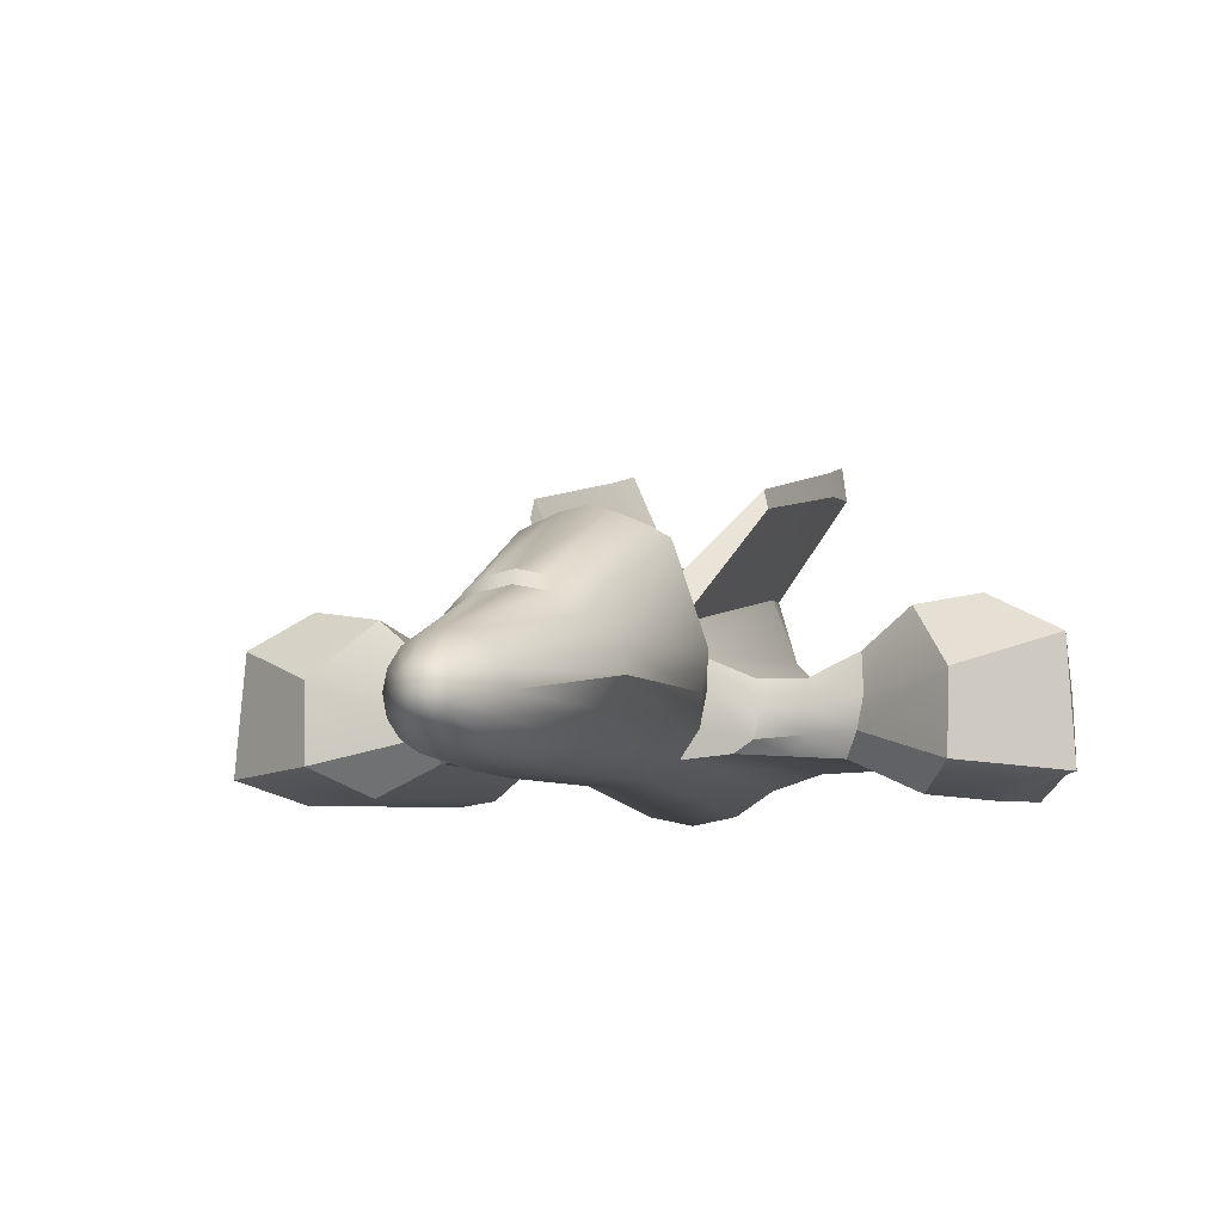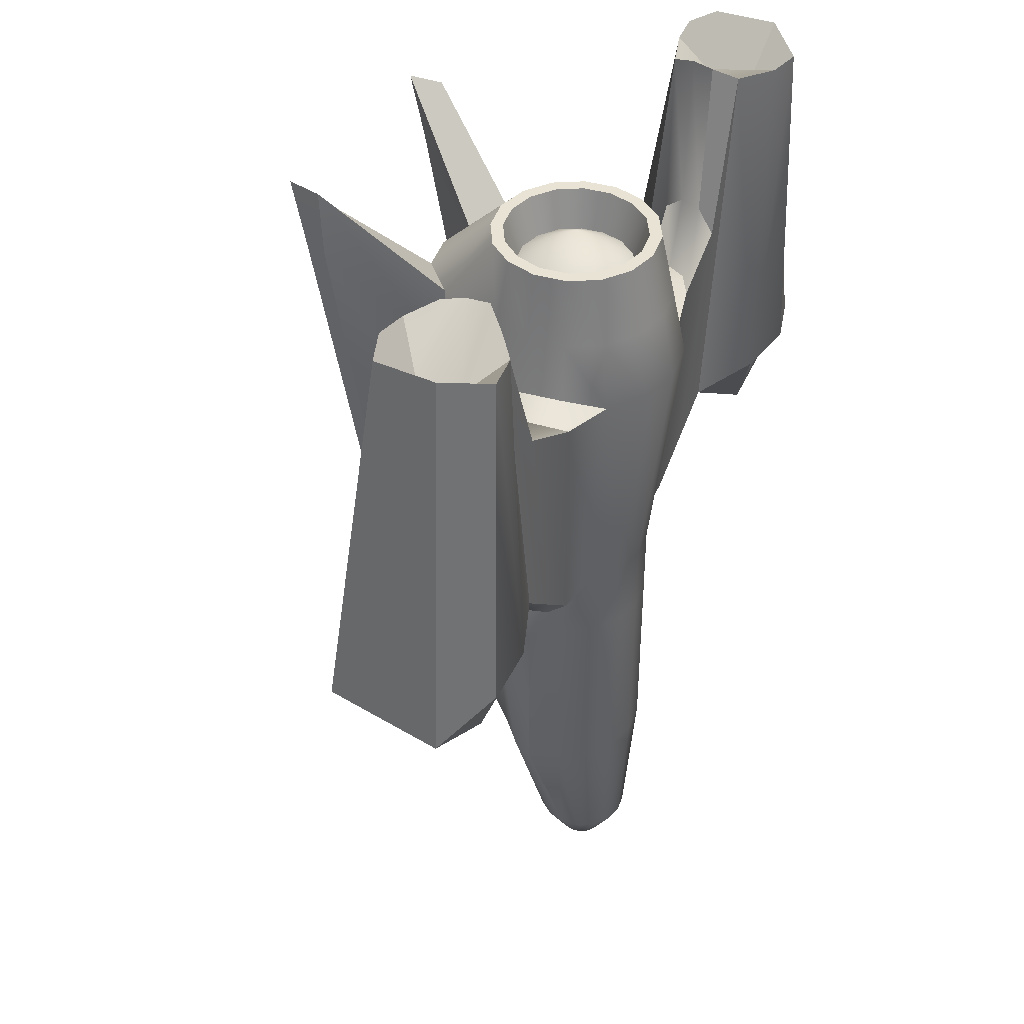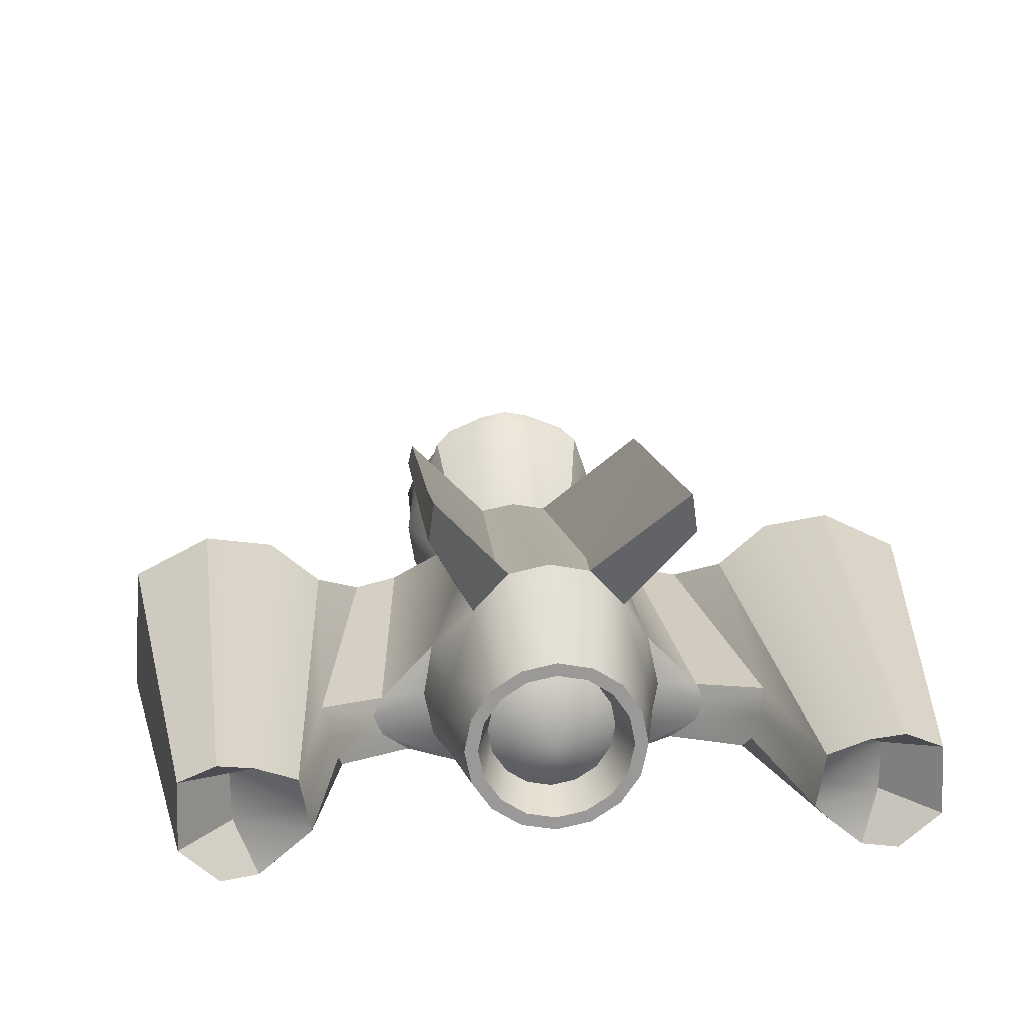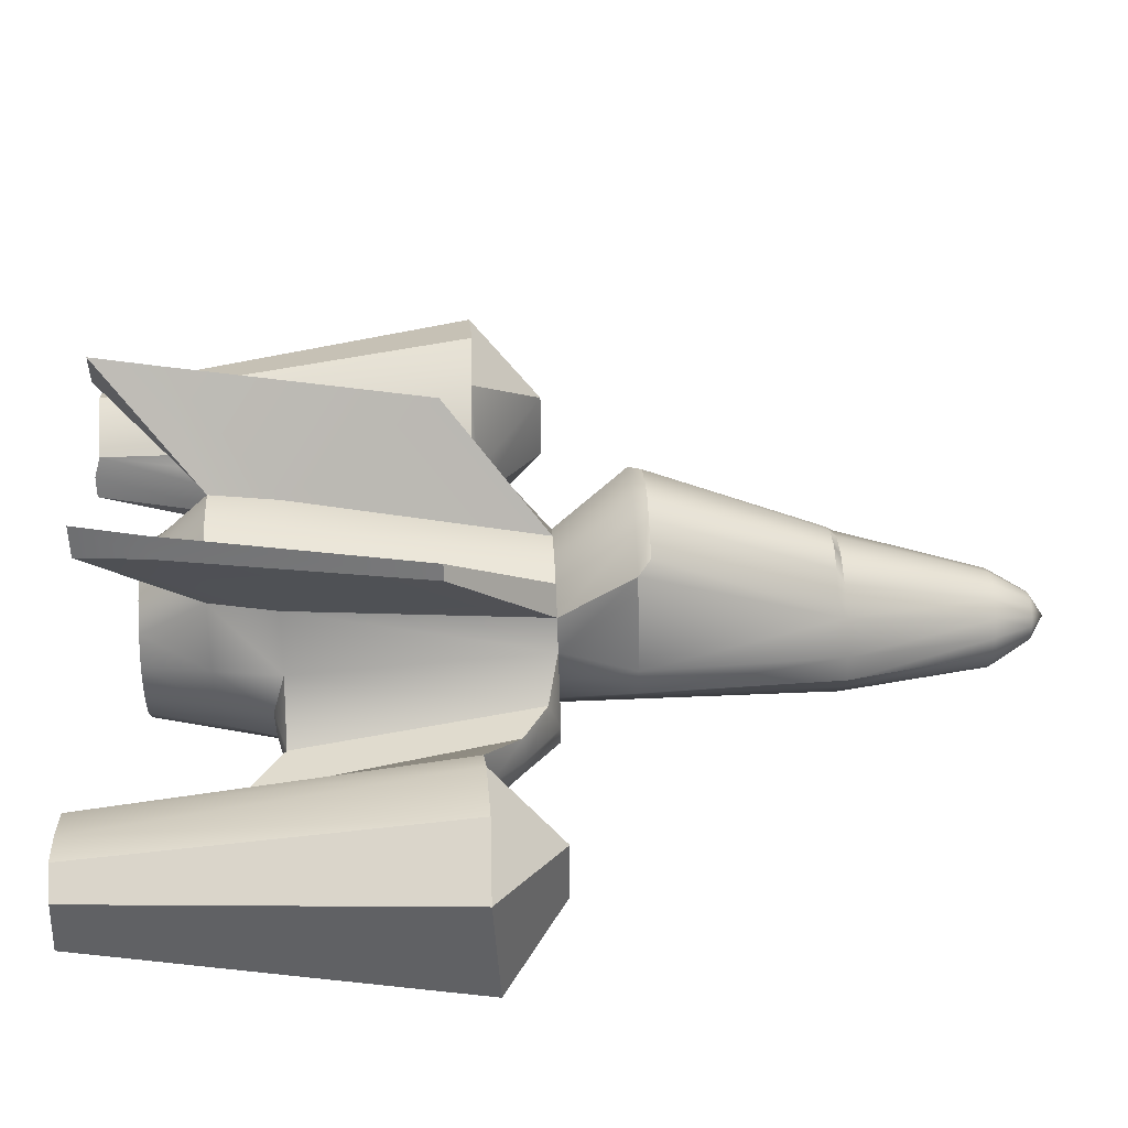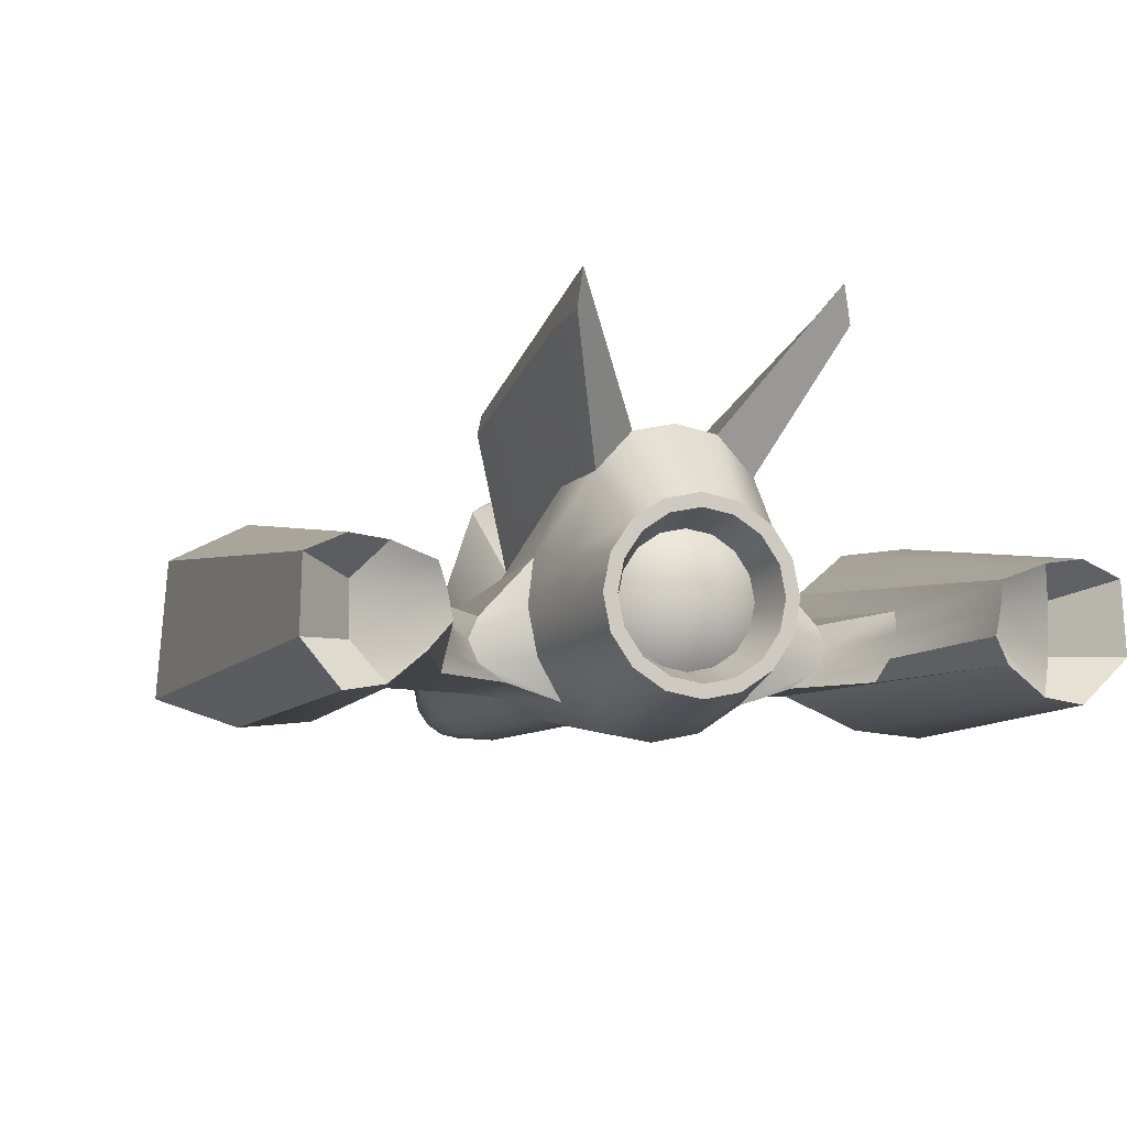
<metadata>
{"format":"obj","ext":"obj","renderer":"f3d","projection":"perspective","resolution":1024,"background":"white","views":[{"elev":-5.4,"azim":-162.8,"up":"+Y"},{"elev":42.3,"azim":-60.4,"up":"+Z"},{"elev":21.5,"azim":-5.8,"up":"+Y"},{"elev":45.7,"azim":87.1,"up":"+Y"},{"elev":-6.8,"azim":-16.2,"up":"+Y"}]}
</metadata>
<code>
o Cylinder
v 0 0.3524 -0.1112
v 0 0.1211 0.6022
v 0 -0.007358 0.002186
v 0 -0.007358 0.6022
v -0.04918 0.002424 0.002186
v -0.04918 0.002424 0.6022
v -0.09087 0.03028 0.002186
v -0.09087 0.03028 0.6022
v -0.1187 0.07197 0.002186
v -0.1187 0.07197 0.6022
v -0.1285 0.1211 0.002186
v -0.1285 0.1211 0.6022
v -0.1187 0.1703 0.002186
v -0.1187 0.1703 0.6022
v -0.09048 0.2128 0.002058
v -0.0916 0.2116 0.6021
v -0.04863 0.2404 0.002191
v -0.04976 0.2393 0.6022
v 0 0.2497 0.002186
v 0 0.2497 0.6022
v 0 0.0306 0.5415
v -0.03465 0.03749 0.5415
v -0.06403 0.05712 0.5415
v -0.08366 0.0865 0.5415
v -0.09055 0.1211 0.5415
v -0.08366 0.1558 0.5415
v -0.06403 0.1852 0.5415
v -0.03465 0.2048 0.5415
v 0 0.2117 0.5415
v 0 0.01162 0.6022
v -0.04192 0.01996 0.6022
v -0.07745 0.0437 0.6022
v -0.1012 0.07923 0.6022
v -0.1095 0.1211 0.6022
v -0.1012 0.1631 0.6022
v -0.07745 0.1986 0.6022
v -0.04192 0.2223 0.6022
v 0 0.2307 0.6022
v 0 -0.05028 0.395
v -0.0656 -0.03723 0.395
v -0.1212 -7.2e-05 0.395
v -0.1584 0.05554 0.4142
v -0.1714 0.1211 0.4142
v -0.1584 0.1868 0.395
v -0.1212 0.2807 0.3949
v -0.06535 0.3176 0.3951
v 0 0.3307 0.395
v 0 -0.02882 0.4986
v -0.05739 -0.01741 0.4986
v -0.106 0.0151 0.4986
v -0.1386 0.06376 0.4986
v -0.15 0.1211 0.4986
v -0.1386 0.1785 0.4986
v -0.1062 0.287 0.4986
v -0.0572 0.3406 0.4988
v 0 0.3524 0.4986
v 0 -0.007358 -0.4188
v -0.04918 0.002424 -0.4188
v -0.09087 0.03028 -0.4188
v -0.1187 0.07197 -0.4188
v -0.1443 0.1144 -0.4188
v -0.1305 0.1487 -0.4188
v -0.07089 0.2168 -0.4059
v -0.04918 0.2174 -0.4188
v 0 0.227 -0.4188
v -0.1617 0.1703 -0.1112
v -0.09087 0.03028 -0.1112
v -0.09117 0.3288 -0.1308
v -0.04918 0.3427 -0.1112
v -0.1187 0.07197 -0.1112
v -0.1524 0.1127 -0.1112
v 0 -0.007358 -0.1112
v -0.04918 0.002424 -0.1112
v 0 0.08216 -0.7349
v 0 0.007515 -0.6498
v -0.02856 0.0132 -0.6498
v -0.05278 0.02938 -0.6498
v -0.06896 0.05359 -0.6498
v -0.07464 0.08216 -0.6498
v -0.06896 0.1107 -0.6498
v -0.05278 0.1349 -0.6498
v -0.02856 0.1511 -0.6498
v 0 0.1568 -0.6498
v -0.1794 0.4522 0.5537
v -0.1747 0.3849 0.1607
v -0.1685 0.4123 0.161
v -0.171 0.4887 0.554
v -0.1772 0.4582 0.6574
v -0.1698 0.5116 0.6578
v 0 0.04484 -0.7118
v -0.01428 0.04768 -0.7118
v -0.02639 0.05577 -0.7118
v -0.03448 0.06787 -0.7118
v -0.03732 0.08216 -0.7118
v -0.03448 0.09644 -0.7118
v -0.02639 0.1085 -0.7118
v -0.01428 0.1166 -0.7118
v 0 0.1195 -0.7118
v -0.3678 0.03671 0.69
v -0.2925 0.03371 0.119
v -0.3094 0.07197 0.1072
v -0.3419 0.06986 0.7105
v -0.3192 0.1211 0.1072
v -0.3492 0.1063 0.7105
v -0.315 0.1803 0.1153
v -0.3571 0.1413 0.6997
v -0.2024 0.09972 0.002186
v -0.1926 0.05638 0.002186
v -0.2323 0.04896 0.395
v -0.1951 0.02383 0.395
v -0.2323 0.1082 0.395
v -0.2453 0.0786 0.395
v -0.1926 0.1383 0.01999
v -0.1647 0.03755 0.002186
v -0.3861 0.2404 0.1123
v -0.4149 0.1629 0.7022
v -0.4836 0.2538 0.1092
v -0.4648 0.1697 0.7041
v -0.5915 0.2001 0.1121
v -0.5174 0.1466 0.7022
v -0.6047 0.01365 0.1025
v -0.521 0.04773 0.7079
v -0.4966 -0.02441 0.1284
v -0.4678 -0.01138 0.6915
v -0.3966 -0.01443 0.1275
v -0.4152 -0.002842 0.6922
v -0.4501 0.1238 0.636
v -0.4488 0.05219 0.636
v -0.4537 0.1485 0.002874
v -0.4516 0.02792 0.002874
v -0.251 0.06418 0.05467
v -0.2995 0.05878 0.4811
v -0.3202 0.1248 0.4521
v -0.2286 0.03563 0.06058
v -0.2608 0.09987 0.05467
v -0.2934 0.03027 0.4472
v -0.3099 0.0931 0.4811
v -0.2538 0.1405 0.05875
v -0.09087 0.1895 -0.4188
v -0.03904 0.2393 -0.4067
v -0.1124 0.3148 -0.1112
v 0 0.2474 -0.4069
v 0 0.3596 -0.131
v -0.03657 0.3522 -0.131
v 0.04918 0.002424 0.002186
v 0.04918 0.002424 0.6022
v 0.09087 0.03028 0.002186
v 0.09087 0.03028 0.6022
v 0.1187 0.07197 0.002186
v 0.1187 0.07197 0.6022
v 0.1285 0.1211 0.002186
v 0.1285 0.1211 0.6022
v 0.1187 0.1703 0.002186
v 0.1187 0.1703 0.6022
v 0.09048 0.2128 0.002058
v 0.0916 0.2116 0.6021
v 0.04863 0.2404 0.002191
v 0.04976 0.2393 0.6022
v 0.03465 0.03749 0.5415
v 0.06403 0.05712 0.5415
v 0.08366 0.0865 0.5415
v 0.09055 0.1211 0.5415
v 0.08366 0.1558 0.5415
v 0.06403 0.1852 0.5415
v 0.03465 0.2048 0.5415
v 0.04192 0.01996 0.6022
v 0.07745 0.0437 0.6022
v 0.1012 0.07923 0.6022
v 0.1095 0.1211 0.6022
v 0.1012 0.1631 0.6022
v 0.07745 0.1986 0.6022
v 0.04192 0.2223 0.6022
v 0.0656 -0.03723 0.395
v 0.1212 -7.2e-05 0.395
v 0.1584 0.05554 0.4142
v 0.1714 0.1211 0.4142
v 0.1584 0.1868 0.395
v 0.1212 0.2807 0.3949
v 0.06535 0.3176 0.3951
v 0.05739 -0.01741 0.4986
v 0.106 0.0151 0.4986
v 0.1386 0.06376 0.4986
v 0.15 0.1211 0.4986
v 0.1386 0.1785 0.4986
v 0.1062 0.287 0.4986
v 0.0572 0.3406 0.4988
v 0.04918 0.002424 -0.4188
v 0.09087 0.03028 -0.4188
v 0.1187 0.07197 -0.4188
v 0.1443 0.1144 -0.4188
v 0.1305 0.1487 -0.4188
v 0.07089 0.2168 -0.4059
v 0.04918 0.2174 -0.4188
v 0.1617 0.1703 -0.1112
v 0.09087 0.03028 -0.1112
v 0.09117 0.3288 -0.1308
v 0.04918 0.3427 -0.1112
v 0.1187 0.07197 -0.1112
v 0.1524 0.1127 -0.1112
v 0.04918 0.002424 -0.1112
v 0.02856 0.0132 -0.6498
v 0.05278 0.02938 -0.6498
v 0.06896 0.05359 -0.6498
v 0.07464 0.08216 -0.6498
v 0.06896 0.1107 -0.6498
v 0.05278 0.1349 -0.6498
v 0.02856 0.1511 -0.6498
v 0.1794 0.4522 0.5537
v 0.1747 0.3849 0.1607
v 0.1685 0.4123 0.161
v 0.171 0.4887 0.554
v 0.1772 0.4582 0.6574
v 0.1698 0.5116 0.6578
v 0.01428 0.04768 -0.7118
v 0.02639 0.05577 -0.7118
v 0.03448 0.06787 -0.7118
v 0.03732 0.08216 -0.7118
v 0.03448 0.09644 -0.7118
v 0.02639 0.1085 -0.7118
v 0.01428 0.1166 -0.7118
v 0.3678 0.03671 0.69
v 0.2925 0.03371 0.119
v 0.3094 0.07197 0.1072
v 0.3419 0.06986 0.7105
v 0.3192 0.1211 0.1072
v 0.3492 0.1063 0.7105
v 0.315 0.1803 0.1153
v 0.3571 0.1413 0.6997
v 0.2024 0.09972 0.002186
v 0.1926 0.05638 0.002186
v 0.2323 0.04896 0.395
v 0.1951 0.02383 0.395
v 0.2323 0.1082 0.395
v 0.2453 0.0786 0.395
v 0.1926 0.1383 0.01999
v 0.1647 0.03755 0.002186
v 0.3861 0.2404 0.1123
v 0.4149 0.1629 0.7022
v 0.4836 0.2538 0.1092
v 0.4648 0.1697 0.7041
v 0.5915 0.2001 0.1121
v 0.5174 0.1466 0.7022
v 0.6047 0.01365 0.1025
v 0.521 0.04773 0.7079
v 0.4966 -0.02441 0.1284
v 0.4678 -0.01138 0.6915
v 0.3966 -0.01443 0.1275
v 0.4152 -0.002842 0.6922
v 0.4501 0.1238 0.636
v 0.4488 0.05219 0.636
v 0.4537 0.1485 0.002874
v 0.4516 0.02792 0.002874
v 0.251 0.06418 0.05467
v 0.2995 0.05878 0.4811
v 0.3202 0.1248 0.4521
v 0.2286 0.03563 0.06058
v 0.2608 0.09987 0.05467
v 0.2934 0.03027 0.4472
v 0.3099 0.0931 0.4811
v 0.2538 0.1405 0.05875
v 0.09087 0.1895 -0.4188
v 0.03905 0.2393 -0.4067
v 0.1124 0.3148 -0.1112
v 0.03657 0.3522 -0.131
f 144 143 142 140
f 71 66 62 61
f 73 67 59 58
f 31 6 4 30
f 48 4 6 49
f 32 8 6 31
f 49 6 8 50
f 66 141 139 62
f 33 10 8 32
f 50 8 10 51
f 67 70 60 59
f 34 12 10 33
f 51 10 12 52
f 35 14 12 34
f 52 12 14 53
f 36 16 14 35
f 53 14 16 54
f 37 18 16 36
f 89 88 54 55
f 68 144 140 63
f 38 20 18 37
f 55 18 20 56
f 70 71 61 60
f 72 73 58 57
f 2 29 28
f 2 28 27
f 2 27 26
f 2 26 25
f 2 25 24
f 2 24 23
f 2 23 22
f 2 22 21
f 29 38 37 28
f 28 37 36 27
f 27 36 35 26
f 26 35 34 25
f 25 34 33 24
f 24 33 32 23
f 23 32 31 22
f 22 31 30 21
f 17 46 47 19
f 46 17 86 87
f 13 44 45 15
f 137 133 106 104
f 136 132 102 99
f 135 131 101 103
f 5 40 41 7
f 3 39 40 5
f 46 55 56 47
f 15 45 84 85
f 44 53 54 45
f 43 52 53 44
f 42 51 52 43
f 41 50 51 42
f 40 49 50 41
f 39 48 49 40
f 139 64 82 81
f 59 60 78 77
f 62 139 81 80
f 58 59 77 76
f 61 62 80 79
f 57 58 76 75
f 64 65 83 82
f 60 61 79 78
f 3 5 73 72
f 9 11 71 70
f 15 17 69 141
f 7 9 70 67
f 13 15 141 66
f 5 7 67 73
f 11 13 66 71
f 17 19 1 69
f 90 75 76 91
f 91 76 77 92
f 92 77 78 93
f 93 78 79 94
f 94 79 80 95
f 95 80 81 96
f 96 81 82 97
f 97 82 83 98
f 85 84 87 86
f 84 88 89 87
f 45 54 88 84
f 55 46 87 89
f 18 55 54 16
f 17 15 85 86
f 74 97 98
f 74 96 97
f 74 95 96
f 74 94 95
f 74 93 94
f 74 92 93
f 74 91 92
f 74 90 91
f 103 104 106 105
f 101 102 104 103
f 100 99 102 101
f 138 135 103 105
f 132 137 104 102
f 133 138 105 106
f 131 134 100 101
f 134 136 99 100
f 7 41 110 114
f 9 7 114 108
f 44 13 113 111
f 42 43 112 109
f 13 11 107 113
f 11 9 108 107
f 41 42 109 110
f 43 44 111 112
f 106 105 115 116
f 116 115 117 118
f 118 117 119 120
f 242 244 243 241
f 122 121 123 124
f 124 123 125 126
f 125 100 99 126
f 106 116 127 104
f 116 118 120 127
f 104 127 128 102
f 127 120 122 128
f 102 128 126 99
f 128 122 124 126
f 127 129 130 128
f 103 129 115 105
f 115 129 119 117
f 121 119 129 130
f 121 130 125 123
f 101 130 129 103
f 100 125 130 101
f 114 110 136 134
f 108 114 134 131
f 111 113 138 133
f 109 112 137 132
f 113 107 135 138
f 107 108 131 135
f 110 109 132 136
f 112 111 133 137
f 63 140 64 139
f 140 142 65 64
f 68 63 139 141
f 144 68 141 69
f 143 144 69 1
f 264 262 142 143
f 199 190 191 194
f 200 187 188 195
f 166 30 4 146
f 48 180 146 4
f 167 166 146 148
f 180 181 148 146
f 194 191 261 263
f 168 167 148 150
f 181 182 150 148
f 195 188 189 198
f 169 168 150 152
f 182 183 152 150
f 170 169 152 154
f 183 184 154 152
f 171 170 154 156
f 184 185 156 154
f 172 171 156 158
f 213 186 185 212
f 196 192 262 264
f 38 172 158 20
f 186 56 20 158
f 198 189 190 199
f 72 57 187 200
f 2 165 29
f 2 164 165
f 2 163 164
f 2 162 163
f 2 161 162
f 2 160 161
f 2 159 160
f 2 21 159
f 29 165 172 38
f 165 164 171 172
f 164 163 170 171
f 163 162 169 170
f 162 161 168 169
f 161 160 167 168
f 160 159 166 167
f 159 21 30 166
f 157 19 47 179
f 179 211 210 157
f 153 155 178 177
f 259 226 228 255
f 258 221 224 254
f 257 225 223 253
f 145 147 174 173
f 3 145 173 39
f 179 47 56 186
f 155 209 208 178
f 177 178 185 184
f 176 177 184 183
f 175 176 183 182
f 174 175 182 181
f 173 174 181 180
f 39 173 180 48
f 261 206 207 193
f 188 202 203 189
f 191 205 206 261
f 187 201 202 188
f 190 204 205 191
f 57 75 201 187
f 193 207 83 65
f 189 203 204 190
f 3 72 200 145
f 149 198 199 151
f 155 263 197 157
f 147 195 198 149
f 153 194 263 155
f 145 200 195 147
f 151 199 194 153
f 157 197 1 19
f 90 214 201 75
f 214 215 202 201
f 215 216 203 202
f 216 217 204 203
f 217 218 205 204
f 218 219 206 205
f 219 220 207 206
f 220 98 83 207
f 209 210 211 208
f 208 211 213 212
f 178 208 212 185
f 186 213 211 179
f 158 156 185 186
f 157 210 209 155
f 74 98 220
f 74 220 219
f 74 219 218
f 74 218 217
f 74 217 216
f 74 216 215
f 74 215 214
f 74 214 90
f 225 227 228 226
f 223 225 226 224
f 222 223 224 221
f 260 227 225 257
f 254 224 226 259
f 255 228 227 260
f 253 223 222 256
f 256 222 221 258
f 147 236 232 174
f 149 230 236 147
f 177 233 235 153
f 175 231 234 176
f 153 235 229 151
f 151 229 230 149
f 174 232 231 175
f 176 234 233 177
f 228 238 237 227
f 238 240 239 237
f 240 242 241 239
f 244 246 245 243
f 246 248 247 245
f 247 248 221 222
f 228 226 249 238
f 238 249 242 240
f 226 224 250 249
f 249 250 244 242
f 224 221 248 250
f 250 248 246 244
f 249 250 252 251
f 225 227 237 251
f 237 239 241 251
f 243 252 251 241
f 243 245 247 252
f 223 225 251 252
f 222 223 252 247
f 236 256 258 232
f 230 253 256 236
f 233 255 260 235
f 231 254 259 234
f 235 260 257 229
f 229 257 253 230
f 232 258 254 231
f 234 259 255 233
f 192 261 193 262
f 262 193 65 142
f 196 263 261 192
f 264 197 263 196
f 143 1 197 264
f 120 119 121 122

</code>
